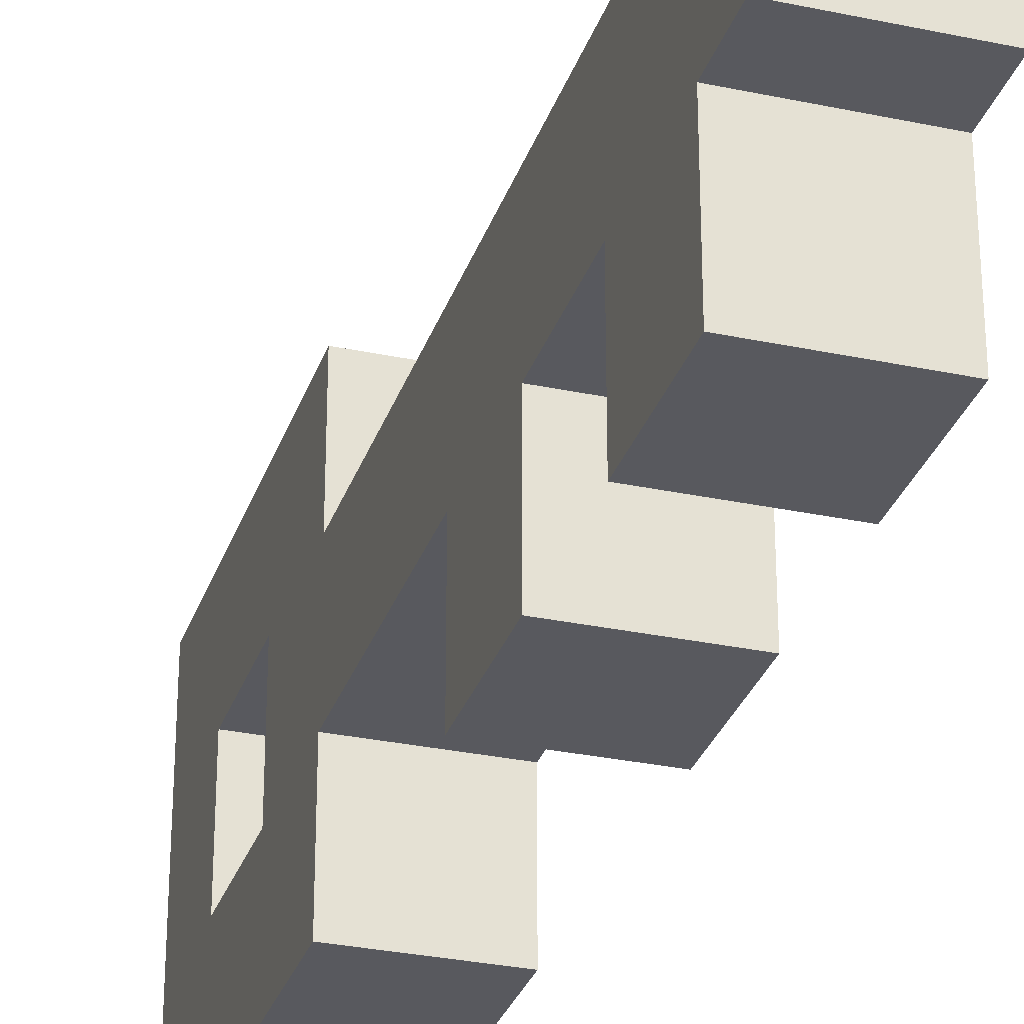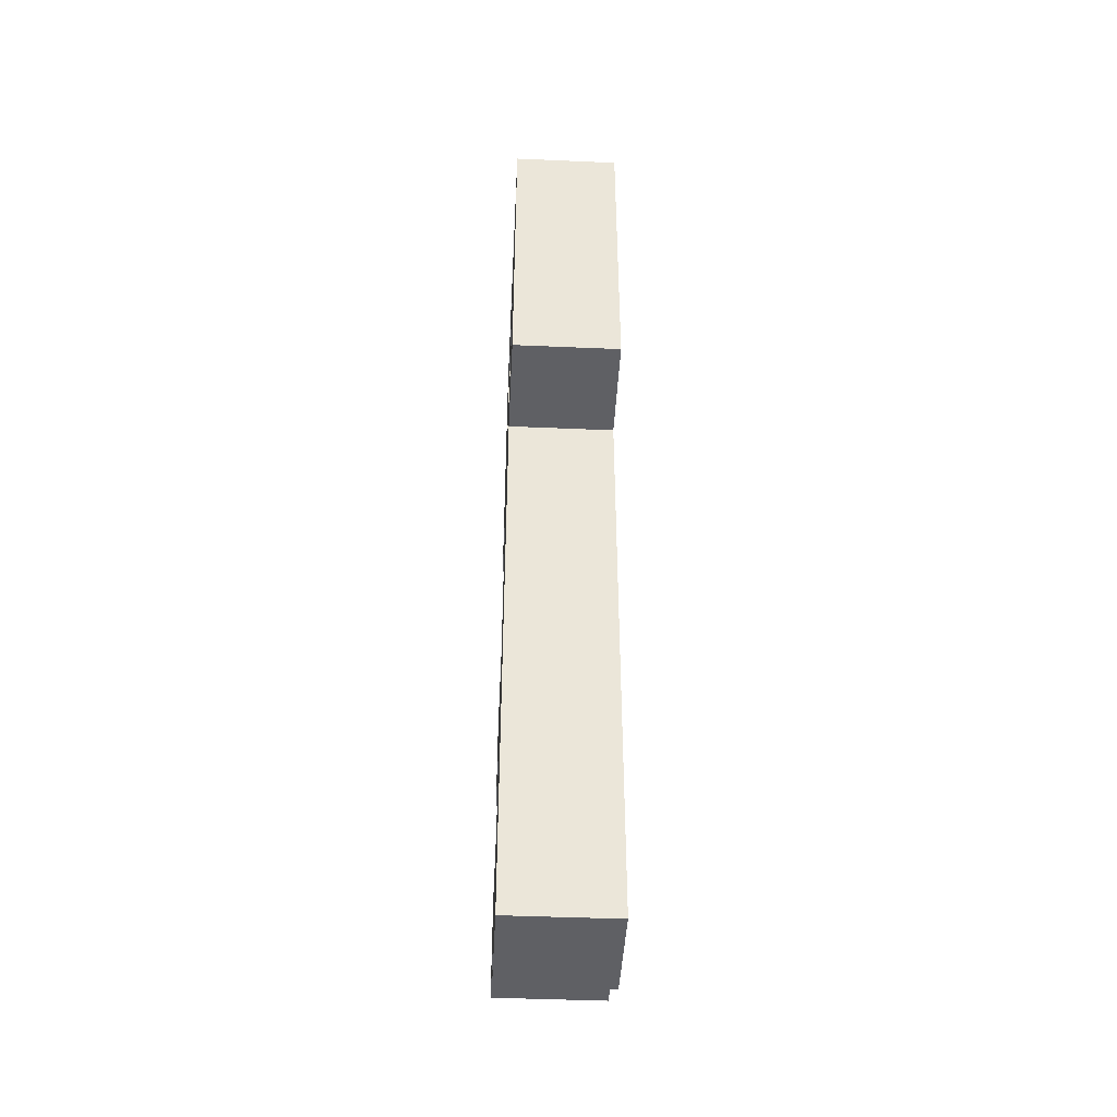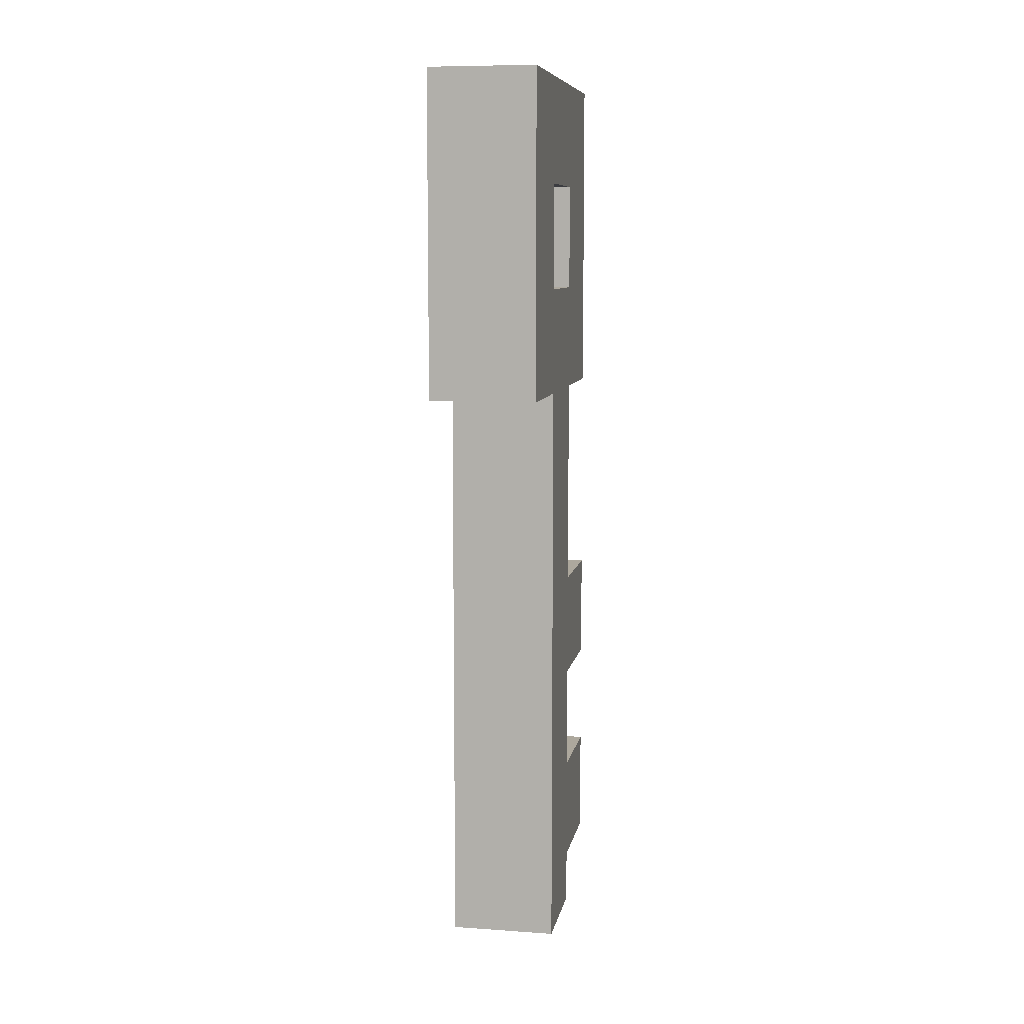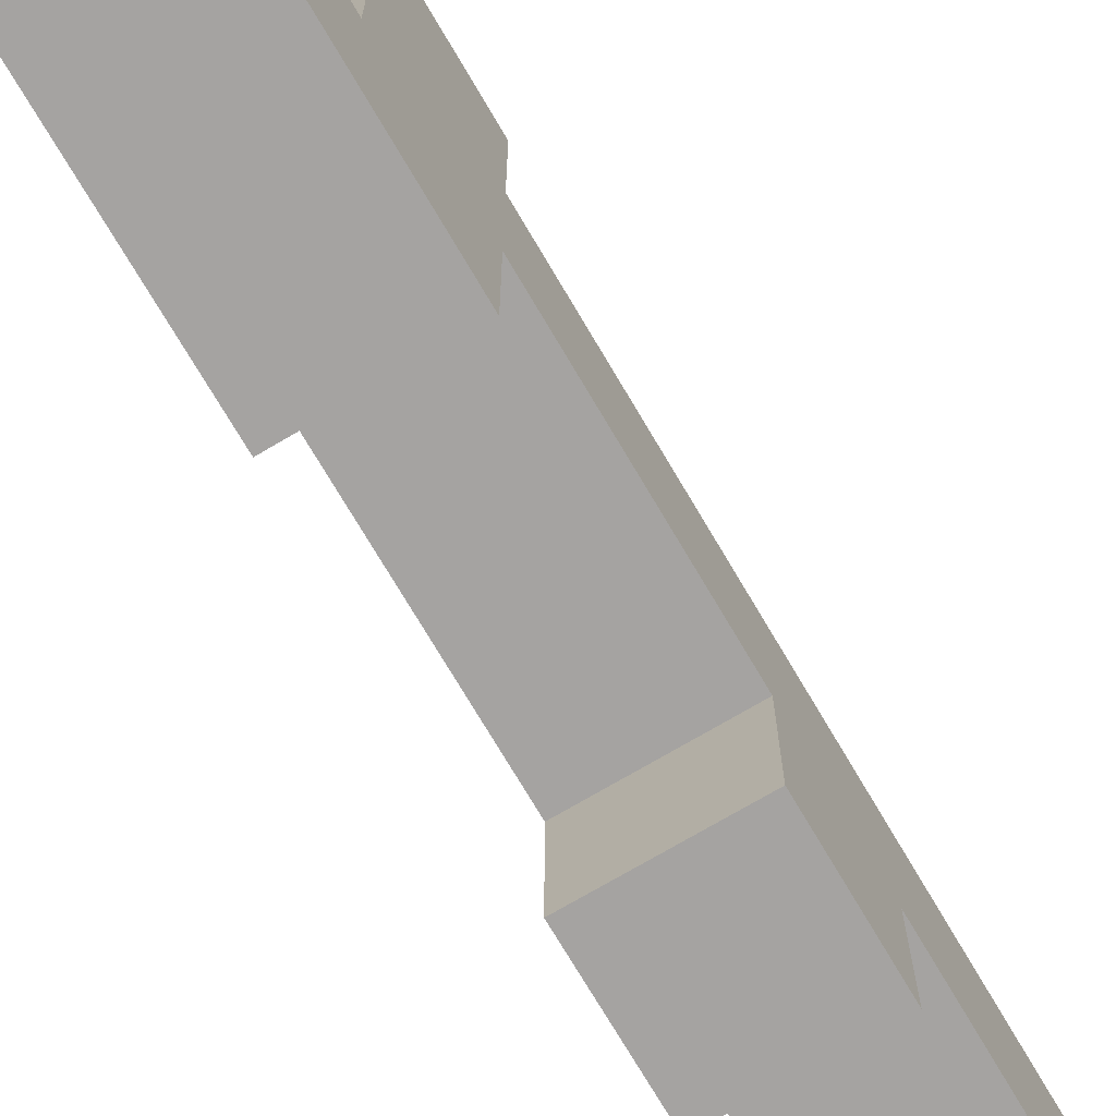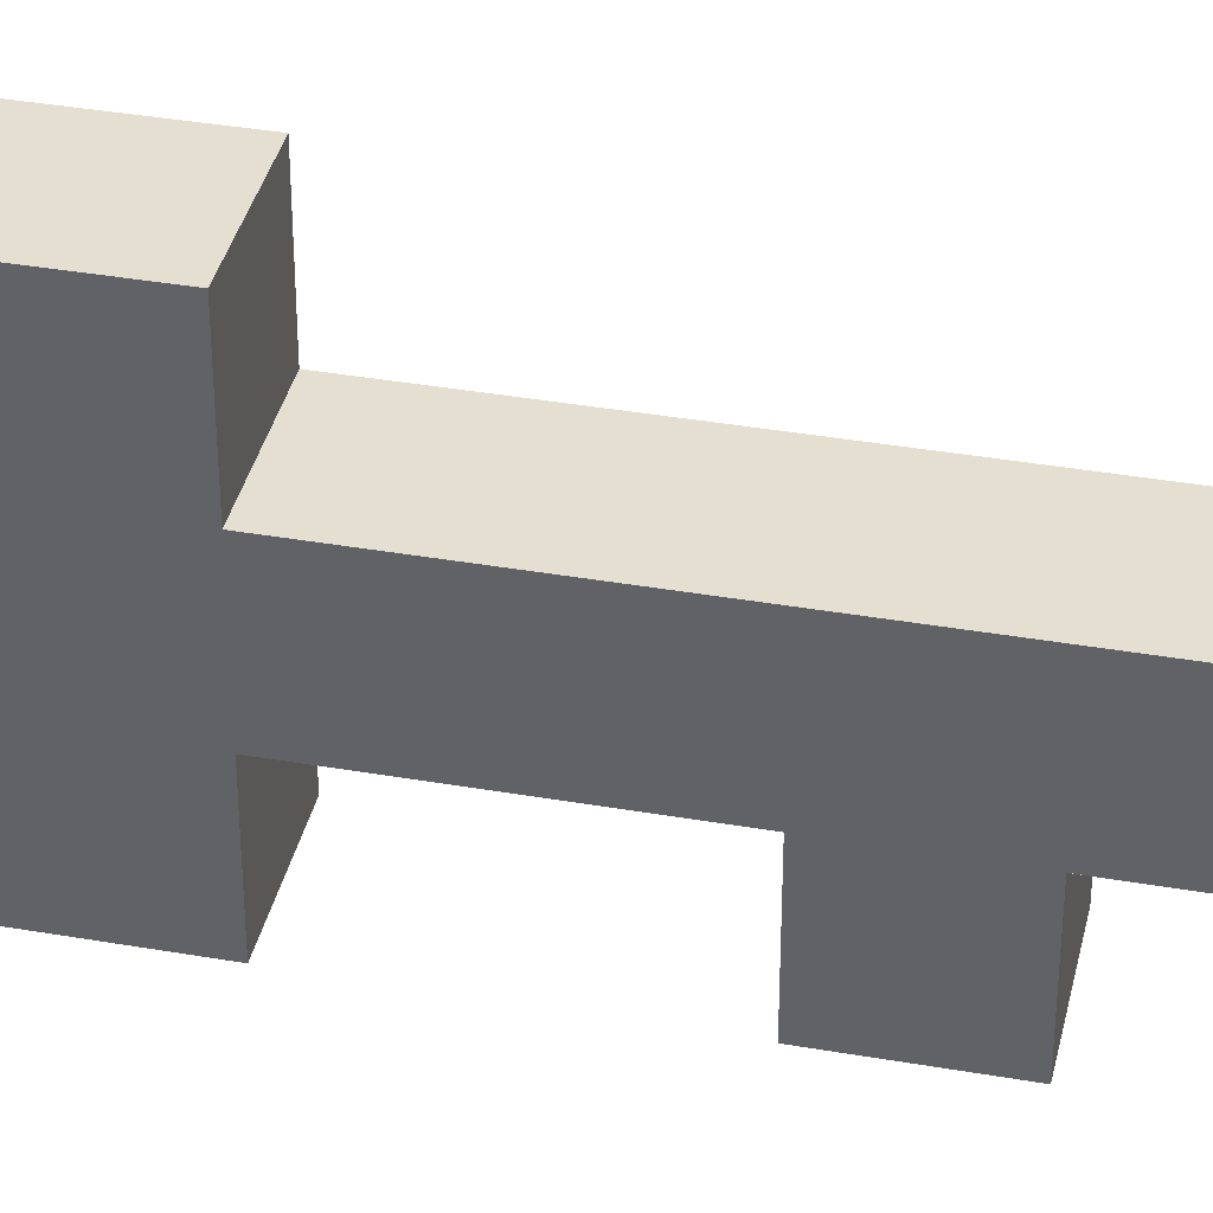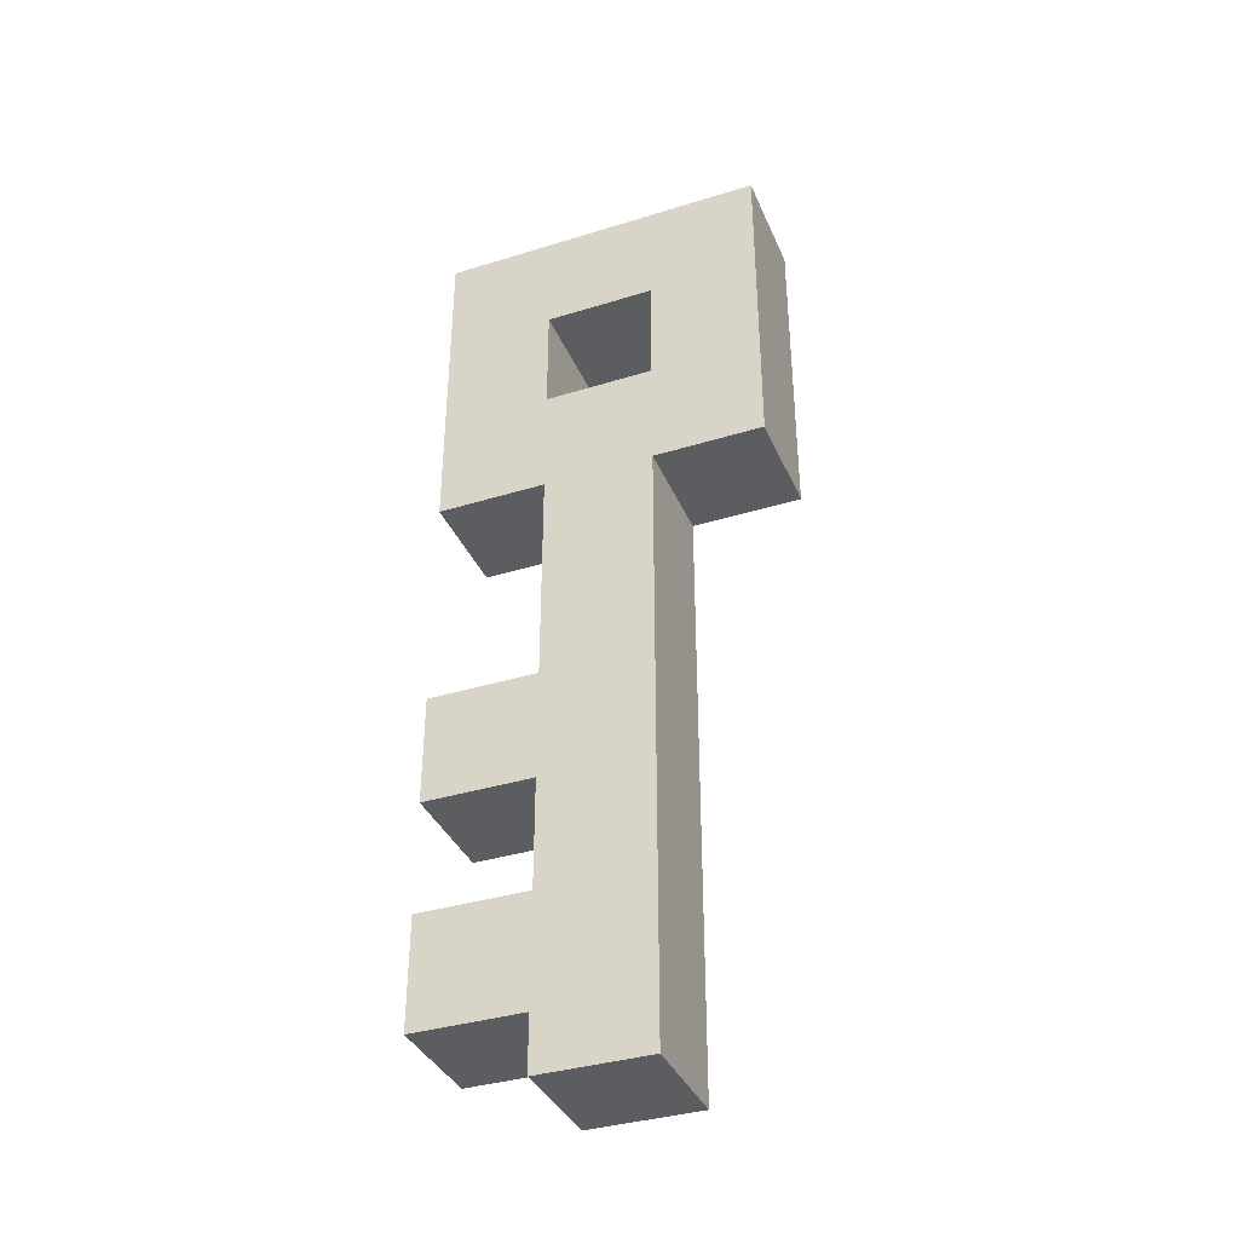
<metadata>
{"format":"obj","ext":"obj","renderer":"f3d","projection":"perspective","resolution":1024,"background":"white","views":[{"elev":-30.3,"azim":-17.1,"up":"+Z"},{"elev":-44.2,"azim":-2.9,"up":"+Y"},{"elev":8.7,"azim":10.5,"up":"+Y"},{"elev":-73.1,"azim":-149.5,"up":"+Z"},{"elev":37.4,"azim":-77.4,"up":"+Z"},{"elev":-37.2,"azim":-68.4,"up":"+Y"}]}
</metadata>
<code>
o Cube
v 3.275 2.787 1.26
v 3.275 2.787 1.665
v 2.869 2.787 1.665
v 2.869 2.787 1.26
v 3.275 3.192 1.26
v 3.275 3.192 1.665
v 2.869 3.192 1.665
v 2.869 3.192 1.26
v 3.275 3.597 1.26
v 3.275 3.597 1.665
v 2.869 3.597 1.26
v 2.869 3.597 1.665
v 3.275 4.003 1.26
v 3.275 4.003 1.665
v 2.869 4.003 1.26
v 2.869 4.003 1.665
v 3.275 2.787 0.8548
v 2.869 2.787 0.8548
v 3.275 3.192 0.8548
v 2.869 3.192 0.8548
v 3.275 3.597 0.8548
v 2.869 3.597 0.8548
v 3.275 4.003 0.8548
v 2.869 4.003 0.8548
v 3.275 4.813 1.26
v 3.275 4.813 1.665
v 2.869 4.813 1.26
v 2.869 4.813 1.665
v 3.275 5.218 1.26
v 3.275 5.218 1.665
v 2.869 5.218 1.26
v 2.869 5.218 1.665
v 3.275 4.813 2.07
v 2.869 4.813 2.07
v 3.275 5.218 2.07
v 2.869 5.218 2.07
v 3.275 5.623 1.665
v 2.869 5.623 1.665
v 3.275 5.623 2.07
v 2.869 5.623 2.07
v 3.275 6.028 1.665
v 2.869 6.028 1.665
v 3.275 6.028 2.07
v 2.869 6.028 2.07
v 3.275 5.623 1.26
v 2.869 5.623 1.26
v 3.275 6.028 1.26
v 2.869 6.028 1.26
v 3.275 5.623 0.8548
v 2.869 5.623 0.8548
v 3.275 6.028 0.8548
v 2.869 6.028 0.8548
v 3.275 5.218 1.26
v 2.869 5.218 1.26
v 3.275 5.218 0.8548
v 2.869 5.218 0.8548
v 3.275 4.813 1.26
v 2.869 4.813 1.26
v 3.275 4.813 0.8548
v 2.869 4.813 0.8548
v 3.275 2.584 1.26
v 3.275 2.584 1.665
v 2.869 2.584 1.26
v 2.869 2.584 1.665
f 1 2 62 61
f 6 5 9 10
f 1 5 6 2
f 2 6 7 3
f 3 7 8 4
f 5 1 17 19
f 11 12 16 15
f 8 7 12 11
f 5 8 11 9
f 7 6 10 12
f 16 14 26 28
f 13 9 21 23
f 12 10 14 16
f 10 9 13 14
f 19 17 18 20
f 8 5 19 20
f 4 8 20 18
f 1 4 18 17
f 21 22 24 23
f 9 11 22 21
f 11 15 24 22
f 15 13 23 24
f 28 26 33 34
f 14 13 25 26
f 15 16 28 27
f 13 15 27 25
f 29 31 32 30
f 26 25 29 30
f 27 28 32 31
f 25 27 31 29
f 34 33 35 36
f 32 28 34 36
f 26 30 35 33
f 36 35 39 40
f 38 40 44 42
f 32 36 40 38
f 35 30 37 39
f 30 32 38 37
f 41 42 44 43
f 38 42 48 46
f 39 37 41 43
f 40 39 43 44
f 48 47 51 52
f 37 38 46 45
f 41 37 45 47
f 42 41 47 48
f 49 50 52 51
f 46 48 52 50
f 50 49 55 56
f 47 45 49 51
f 55 53 57 59
f 49 45 53 55
f 45 46 54 53
f 46 50 56 54
f 57 58 60 59
f 56 55 59 60
f 54 56 60 58
f 53 54 58 57
f 61 62 64 63
f 3 4 63 64
f 2 3 64 62
f 4 1 61 63

</code>
